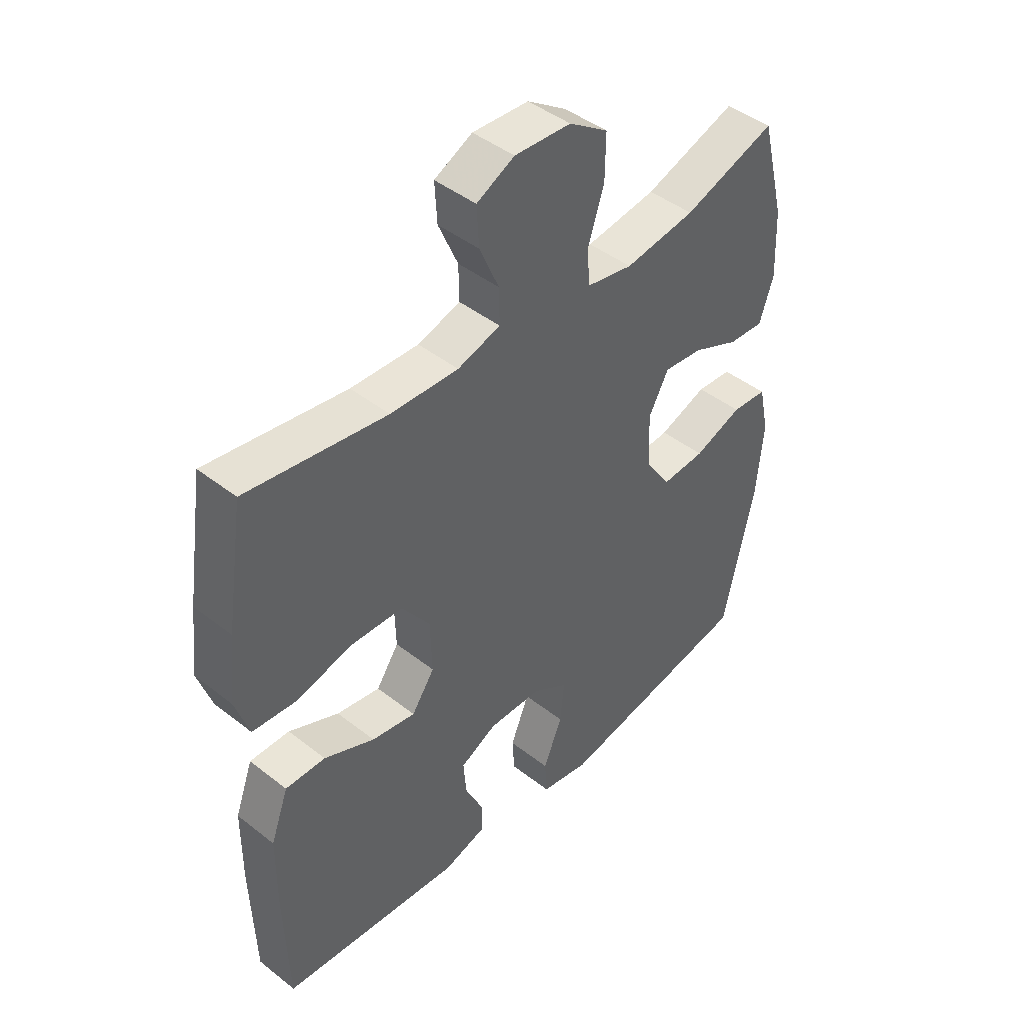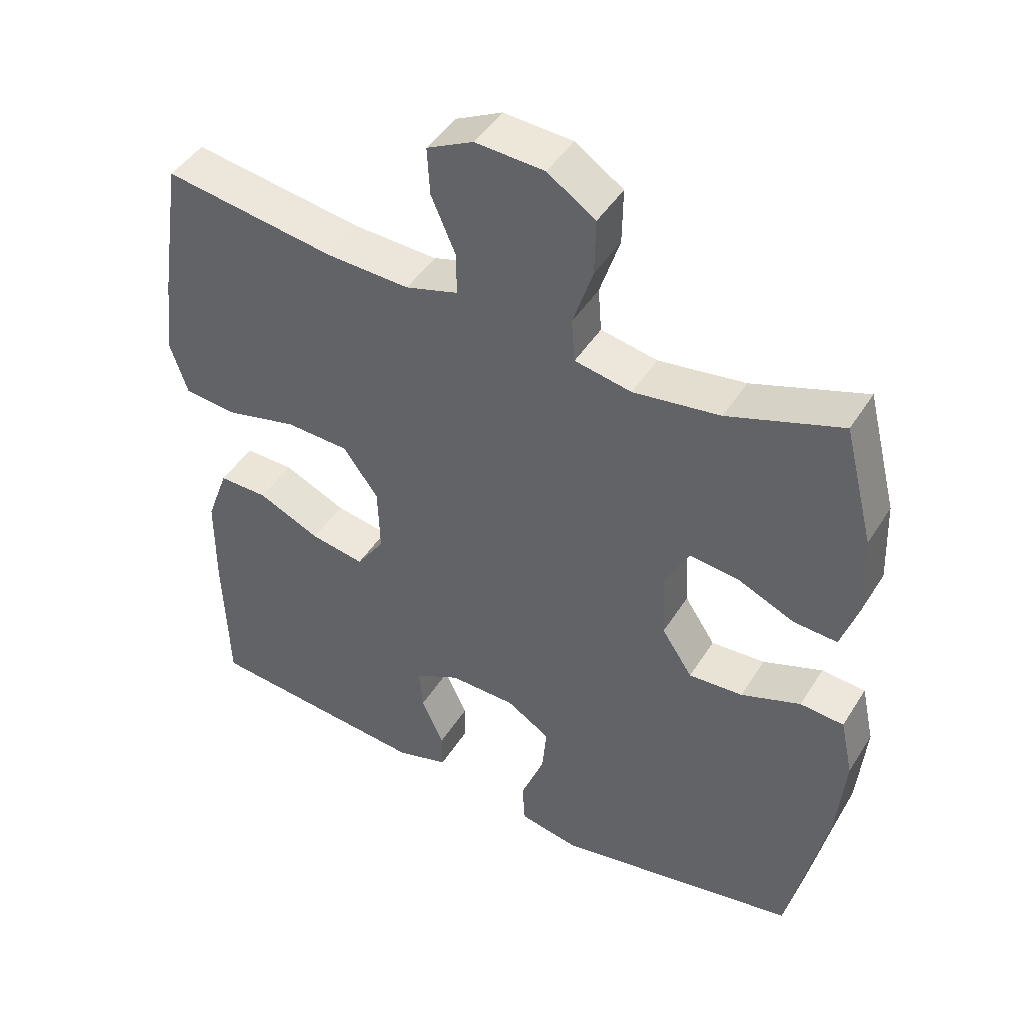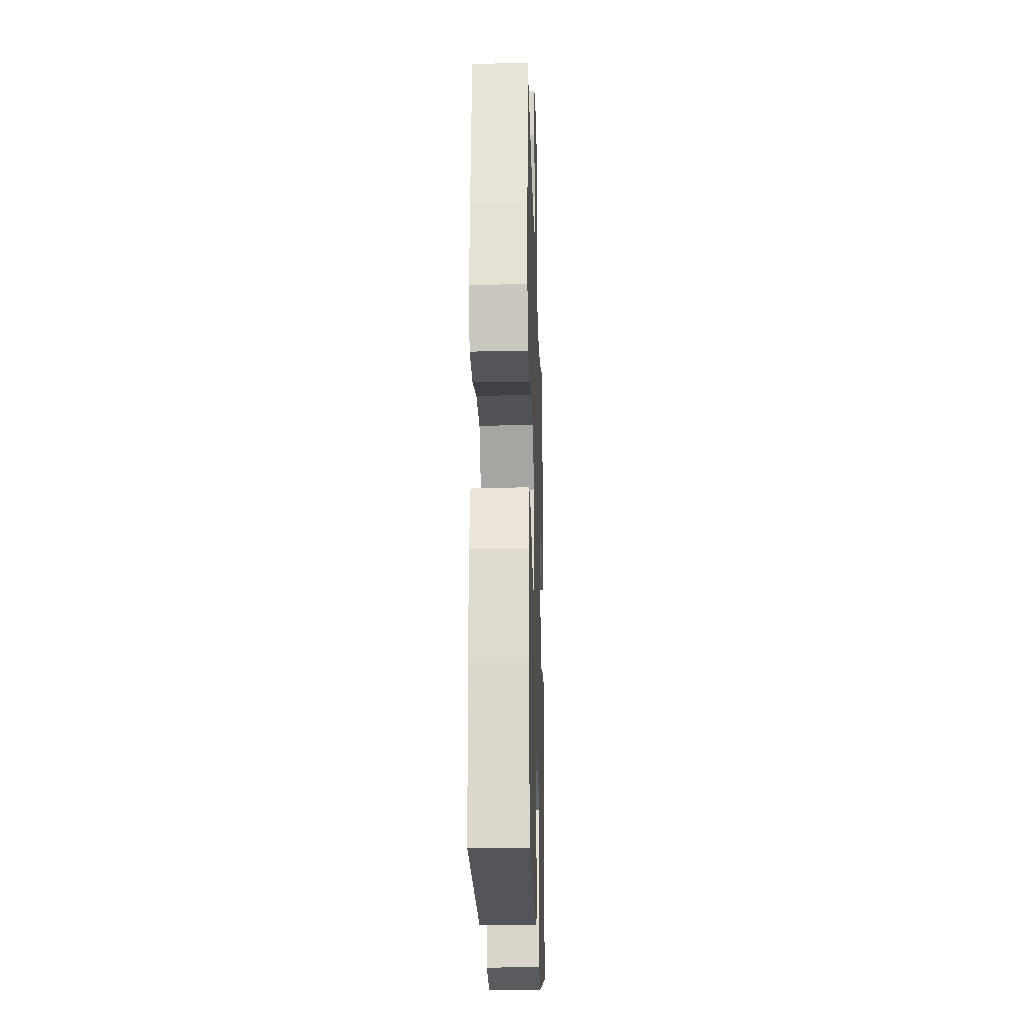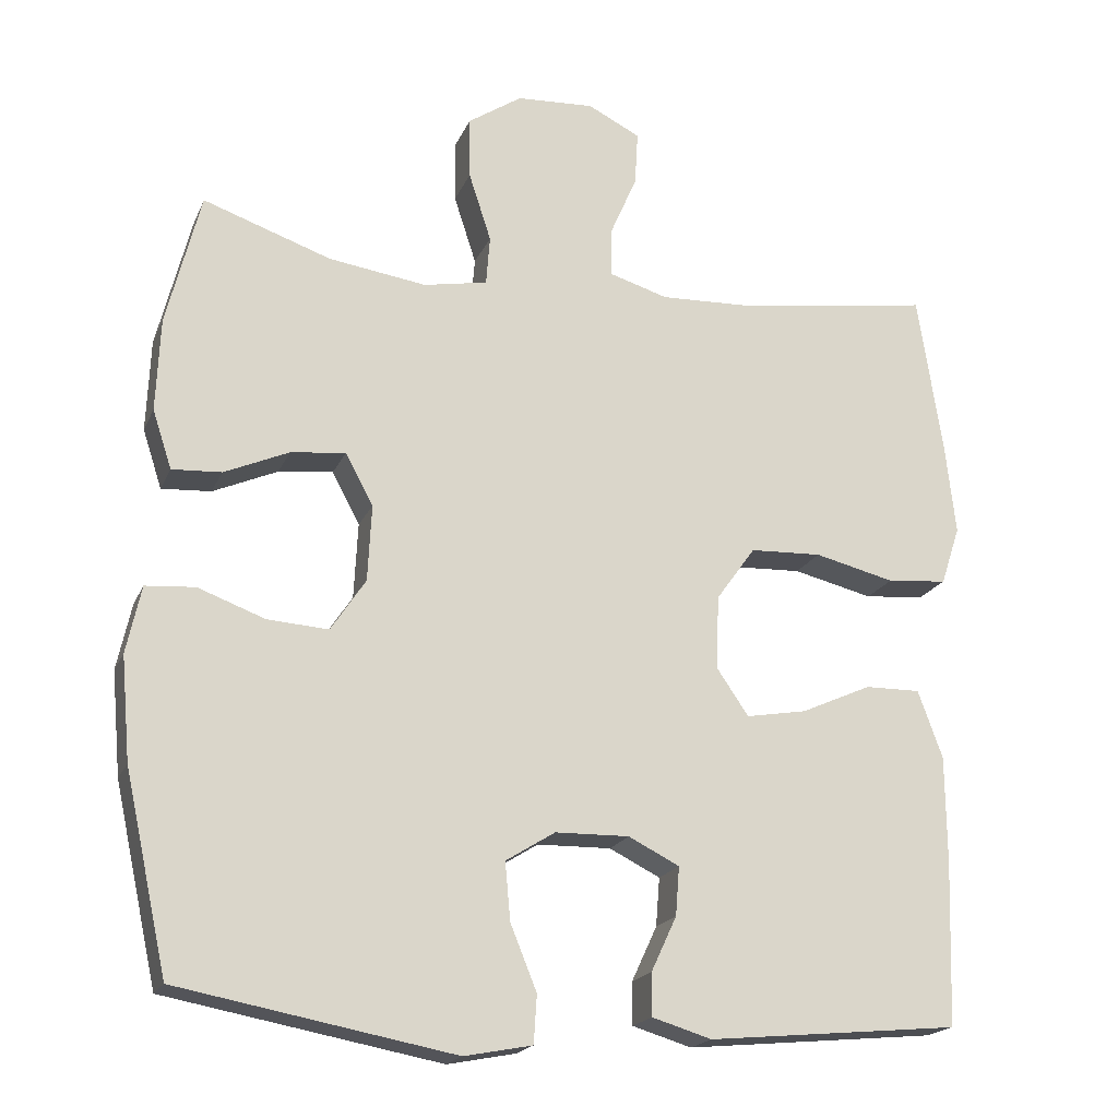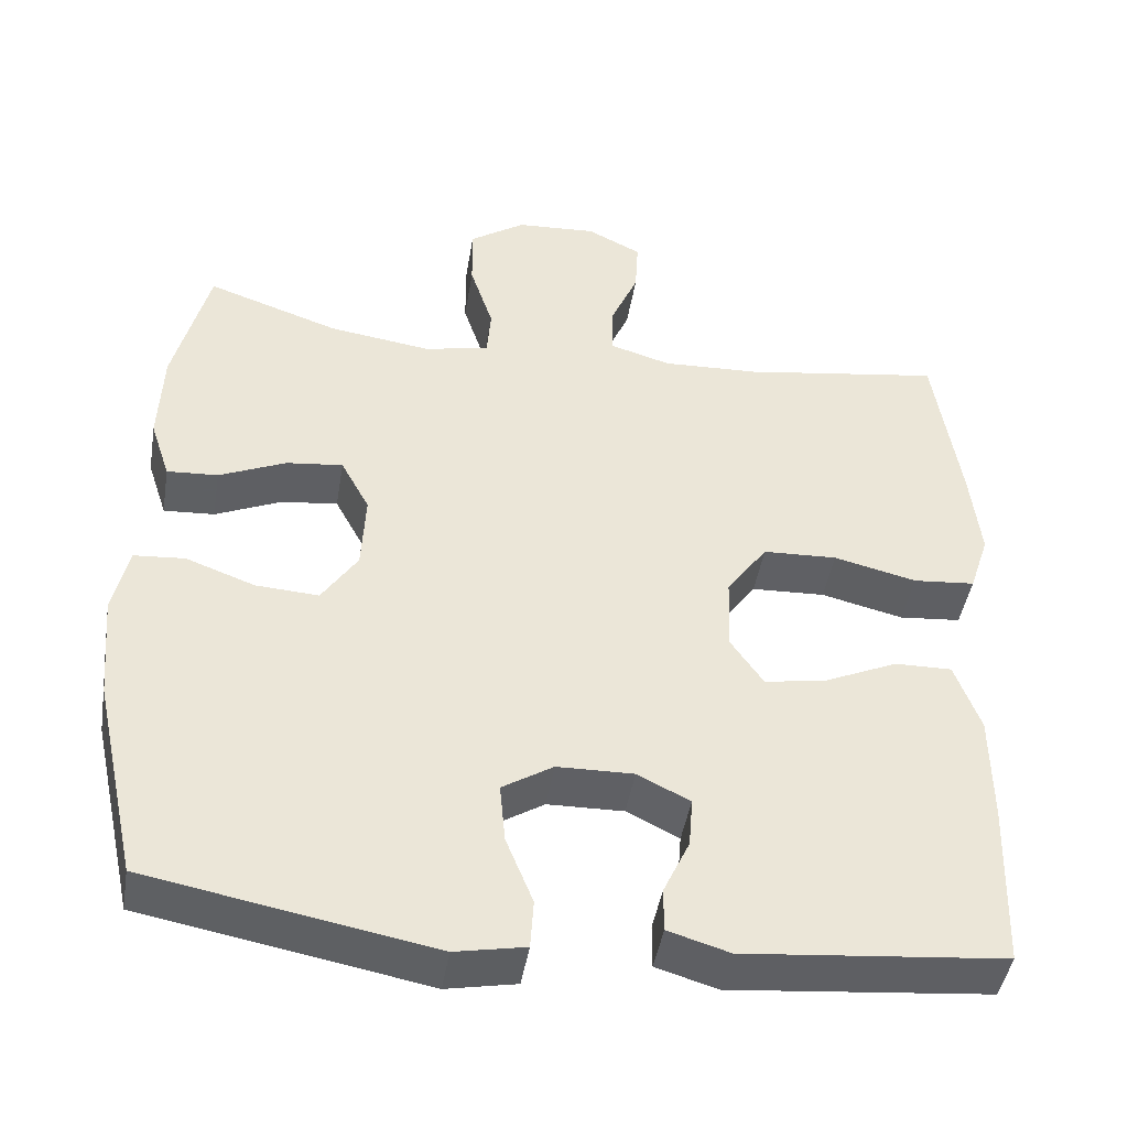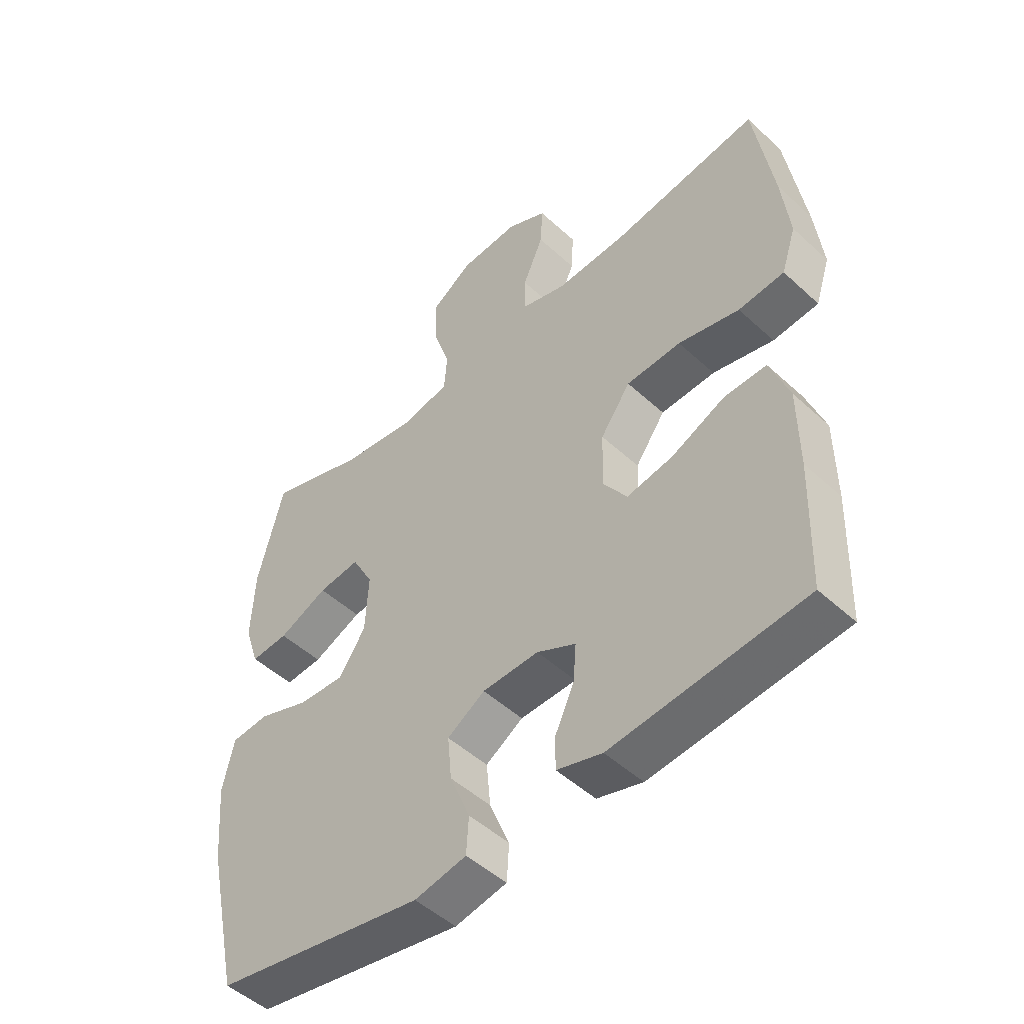
<metadata>
{"format":"obj","ext":"obj","renderer":"f3d","projection":"perspective","resolution":1024,"background":"white","views":[{"elev":44.5,"azim":132.4,"up":"+Z"},{"elev":45.1,"azim":-149.8,"up":"+Z"},{"elev":-19.6,"azim":91.7,"up":"+Z"},{"elev":-19.3,"azim":-18.4,"up":"+Z"},{"elev":-44.6,"azim":-9.3,"up":"+Z"},{"elev":-49.4,"azim":44.6,"up":"+Z"}]}
</metadata>
<code>
v 0.5 0.07 0.5
v 0.532 0.07 0.289
v 0.545 0.07 0.172
v 0.52 0.07 0.096
v 0.442 0.07 0.089
v 0.338 0.07 0.114
v 0.245 0.07 0.11
v 0.194 0.07 0.039
v 0.191 0.07 -0.057
v 0.232 0.07 -0.117
v 0.311 0.07 -0.103
v 0.402 0.07 -0.062
v 0.474 0.07 -0.061
v 0.506 0.07 -0.149
v 0.507 0.07 -0.286
v 0.5 0.07 -0.5
v 0.173 0.07 -0.531
v 0.096 0.07 -0.508
v 0.096 0.07 -0.453
v 0.129 0.07 -0.382
v 0.134 0.07 -0.319
v 0.068 0.07 -0.286
v -0.028 0.07 -0.288
v -0.092 0.07 -0.328
v -0.085 0.07 -0.403
v -0.051 0.07 -0.487
v -0.055 0.07 -0.549
v -0.143 0.07 -0.566
v -0.5 0.07 -0.5
v -0.556 0.07 -0.245
v -0.568 0.07 -0.111
v -0.549 0.07 -0.024
v -0.485 0.07 -0.019
v -0.398 0.07 -0.051
v -0.319 0.07 -0.056
v -0.274 0.07 0.012
v -0.269 0.07 0.111
v -0.305 0.07 0.178
v -0.376 0.07 0.17
v -0.46 0.07 0.133
v -0.524 0.07 0.129
v -0.549 0.07 0.205
v -0.544 0.07 0.326
v -0.5 0.07 0.5
v -0.334 0.07 0.443
v -0.207 0.07 0.425
v -0.124 0.07 0.441
v -0.119 0.07 0.505
v -0.148 0.07 0.594
v -0.149 0.07 0.675
v -0.079 0.07 0.722
v 0.022 0.07 0.728
v 0.09 0.07 0.694
v 0.086 0.07 0.624
v 0.051 0.07 0.543
v 0.05 0.07 0.48
v 0.127 0.07 0.457
v 0.249 0.07 0.462
v 0.5 0 0.5
v 0.532 0 0.289
v 0.545 0 0.172
v 0.52 0 0.096
v 0.442 0 0.089
v 0.338 0 0.114
v 0.245 0 0.11
v 0.194 0 0.039
v 0.191 0 -0.057
v 0.232 0 -0.117
v 0.311 0 -0.103
v 0.402 0 -0.062
v 0.474 0 -0.061
v 0.506 0 -0.149
v 0.507 0 -0.286
v 0.5 0 -0.5
v 0.173 0 -0.531
v 0.096 0 -0.508
v 0.096 0 -0.453
v 0.129 0 -0.382
v 0.134 0 -0.319
v 0.068 0 -0.286
v -0.028 0 -0.288
v -0.092 0 -0.328
v -0.085 0 -0.403
v -0.051 0 -0.487
v -0.055 0 -0.549
v -0.143 0 -0.566
v -0.5 0 -0.5
v -0.556 0 -0.245
v -0.568 0 -0.111
v -0.549 0 -0.024
v -0.485 0 -0.019
v -0.398 0 -0.051
v -0.319 0 -0.056
v -0.274 0 0.012
v -0.269 0 0.111
v -0.305 0 0.178
v -0.376 0 0.17
v -0.46 0 0.133
v -0.524 0 0.129
v -0.549 0 0.205
v -0.544 0 0.326
v -0.5 0 0.5
v -0.334 0 0.443
v -0.207 0 0.425
v -0.124 0 0.441
v -0.119 0 0.505
v -0.148 0 0.594
v -0.149 0 0.675
v -0.079 0 0.722
v 0.022 0 0.728
v 0.09 0 0.694
v 0.086 0 0.624
v 0.051 0 0.543
v 0.05 0 0.48
v 0.127 0 0.457
v 0.249 0 0.462
f 53 54 55
f 52 53 55
f 51 52 55
f 50 51 55
f 49 50 55
f 48 49 55
f 47 48 55 56
f 43 44 45
f 42 43 45
f 41 42 45
f 40 41 45
f 39 40 45
f 38 39 45 46
f 37 38 46 47
f 32 33 34
f 31 32 34
f 30 31 34
f 29 30 34
f 28 29 34
f 27 28 34
f 26 27 34
f 25 26 34
f 24 25 34 35
f 23 24 35 36
f 18 19 20
f 17 18 20
f 16 17 20
f 15 16 20
f 14 15 20
f 13 14 20
f 12 13 20
f 11 12 20
f 10 11 20 21
f 9 10 21 22
f 4 5 6
f 3 4 6
f 2 3 6
f 1 2 6
f 58 1 6
f 57 58 6 7
f 47 56 57
f 37 47 57
f 36 37 57
f 23 36 57
f 22 23 57
f 9 22 57
f 8 9 57
f 7 8 57
f 113 112 111
f 113 111 110
f 113 110 109
f 113 109 108
f 113 108 107
f 113 107 106
f 114 113 106 105
f 103 102 101
f 103 101 100
f 103 100 99
f 103 99 98
f 103 98 97
f 104 103 97 96
f 105 104 96 95
f 92 91 90
f 92 90 89
f 92 89 88
f 92 88 87
f 92 87 86
f 92 86 85
f 92 85 84
f 92 84 83
f 93 92 83 82
f 94 93 82 81
f 78 77 76
f 78 76 75
f 78 75 74
f 78 74 73
f 78 73 72
f 78 72 71
f 78 71 70
f 78 70 69
f 79 78 69 68
f 80 79 68 67
f 64 63 62
f 64 62 61
f 64 61 60
f 64 60 59
f 64 59 116
f 65 64 116 115
f 115 114 105
f 115 105 95
f 115 95 94
f 115 94 81
f 115 81 80
f 115 80 67
f 115 67 66
f 115 66 65
f 1 59 60 2
f 2 60 61 3
f 3 61 62 4
f 4 62 63 5
f 5 63 64 6
f 6 64 65 7
f 7 65 66 8
f 8 66 67 9
f 9 67 68 10
f 10 68 69 11
f 11 69 70 12
f 12 70 71 13
f 13 71 72 14
f 14 72 73 15
f 15 73 74 16
f 16 74 75 17
f 17 75 76 18
f 18 76 77 19
f 19 77 78 20
f 20 78 79 21
f 21 79 80 22
f 22 80 81 23
f 23 81 82 24
f 24 82 83 25
f 25 83 84 26
f 26 84 85 27
f 27 85 86 28
f 28 86 87 29
f 29 87 88 30
f 30 88 89 31
f 31 89 90 32
f 32 90 91 33
f 33 91 92 34
f 34 92 93 35
f 35 93 94 36
f 36 94 95 37
f 37 95 96 38
f 38 96 97 39
f 39 97 98 40
f 40 98 99 41
f 41 99 100 42
f 42 100 101 43
f 43 101 102 44
f 44 102 103 45
f 45 103 104 46
f 46 104 105 47
f 47 105 106 48
f 48 106 107 49
f 49 107 108 50
f 50 108 109 51
f 51 109 110 52
f 52 110 111 53
f 53 111 112 54
f 54 112 113 55
f 55 113 114 56
f 56 114 115 57
f 57 115 116 58
f 58 116 59 1

</code>
